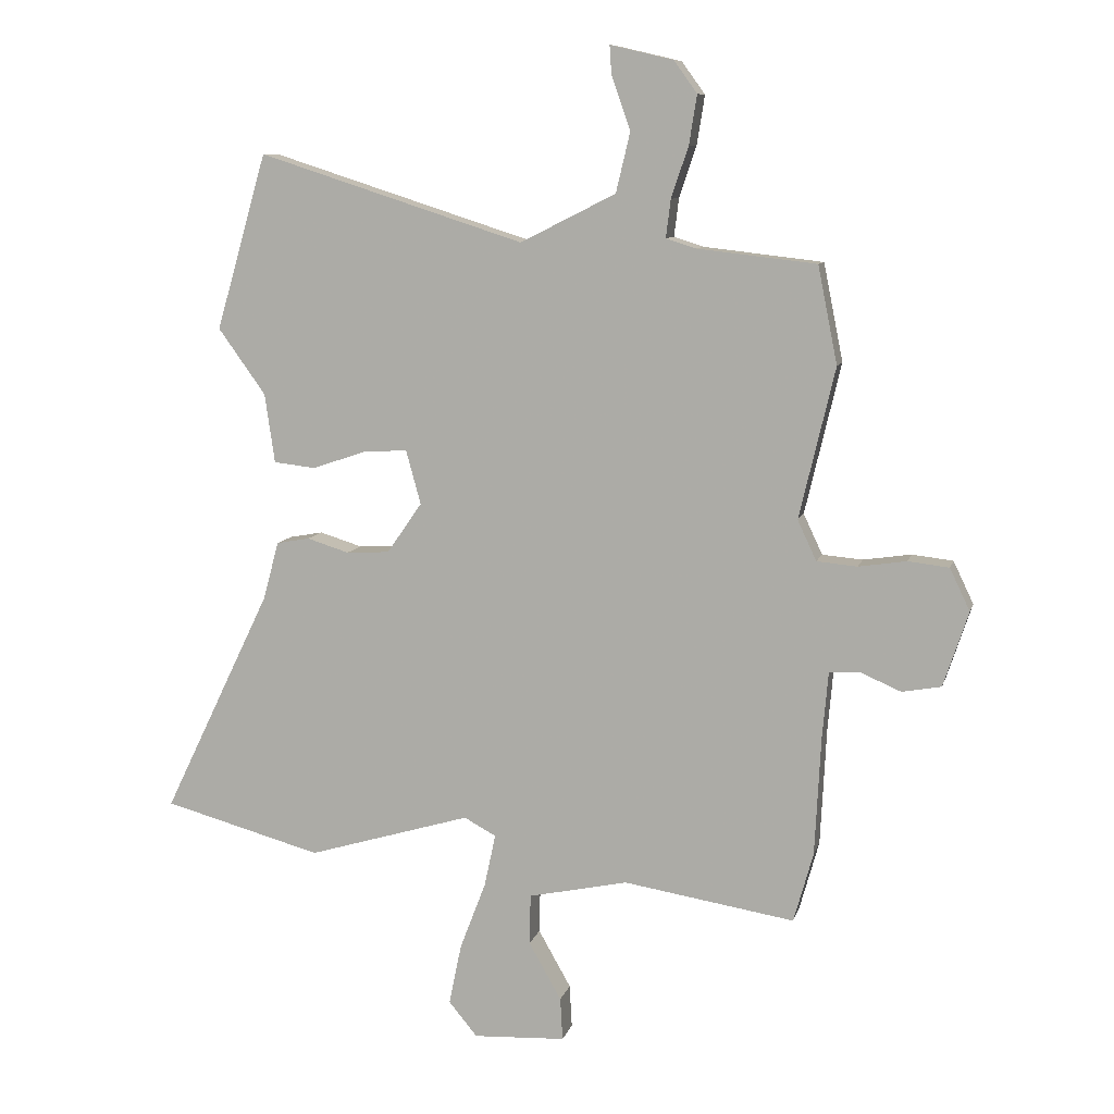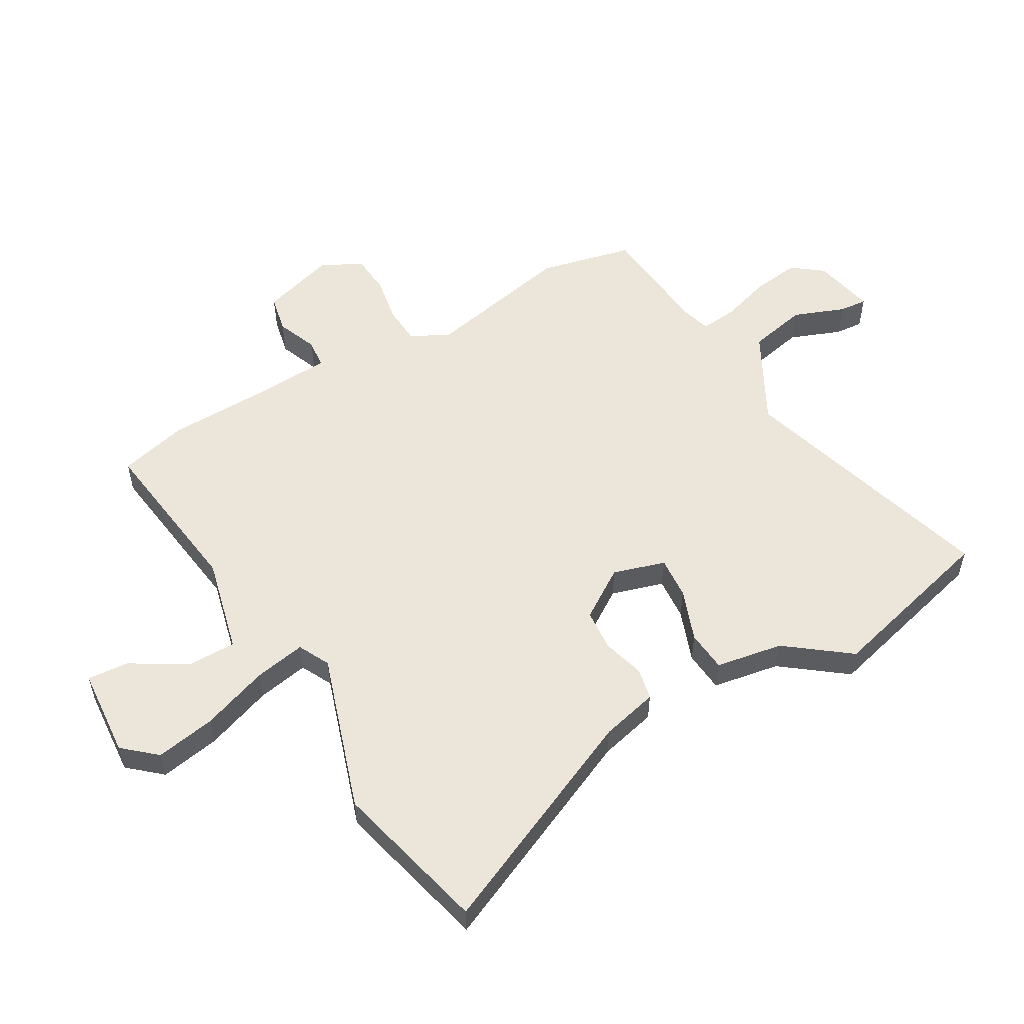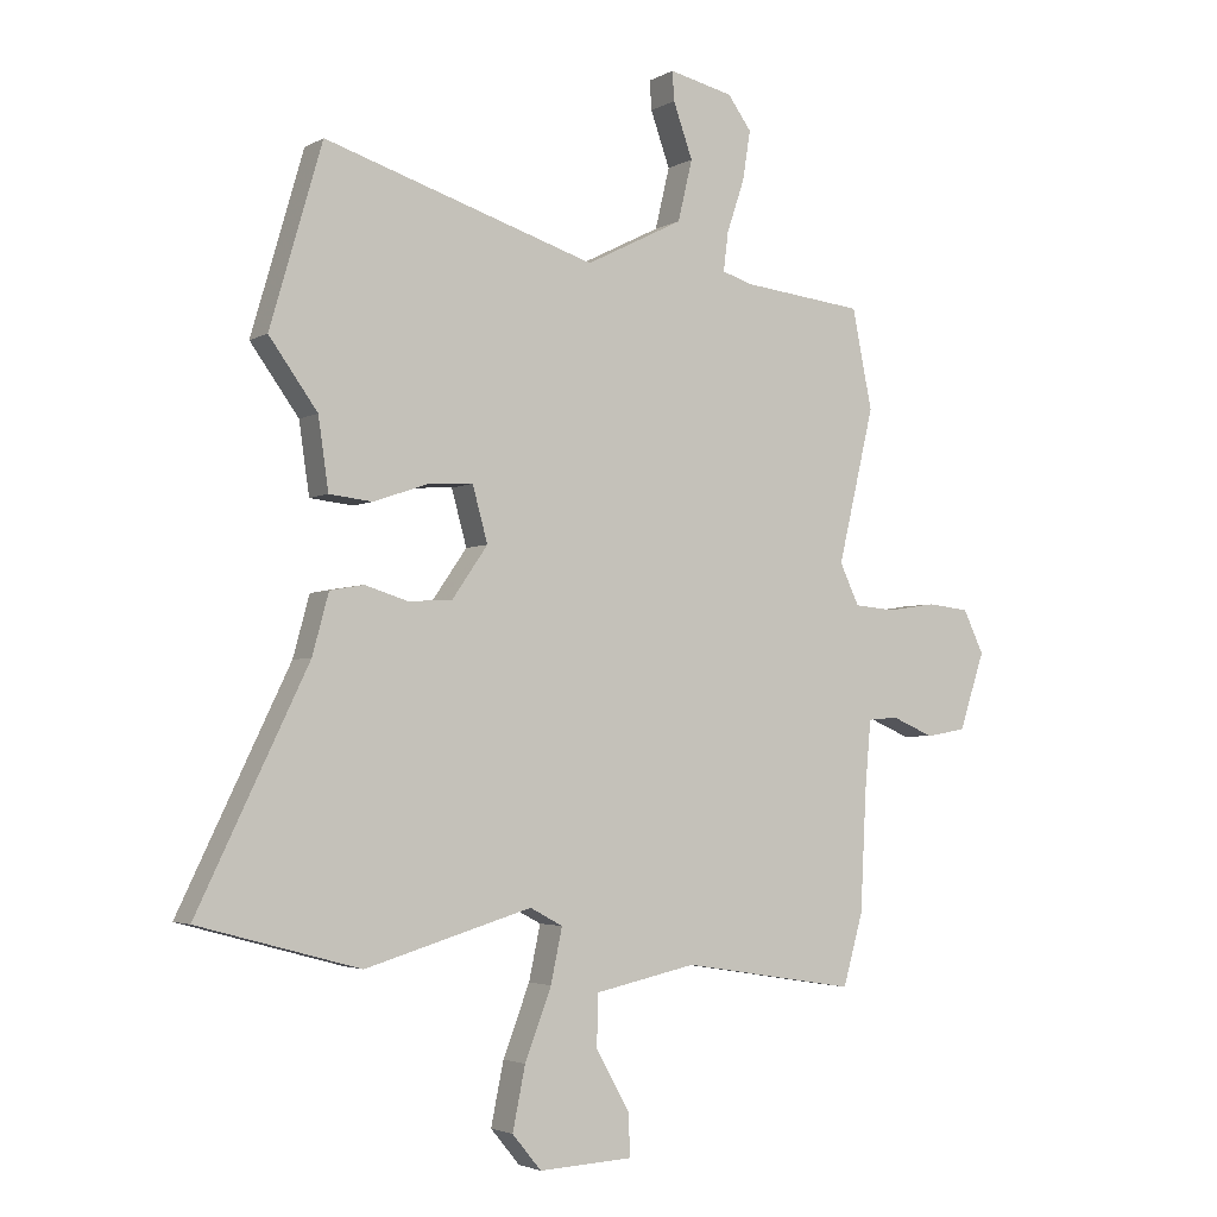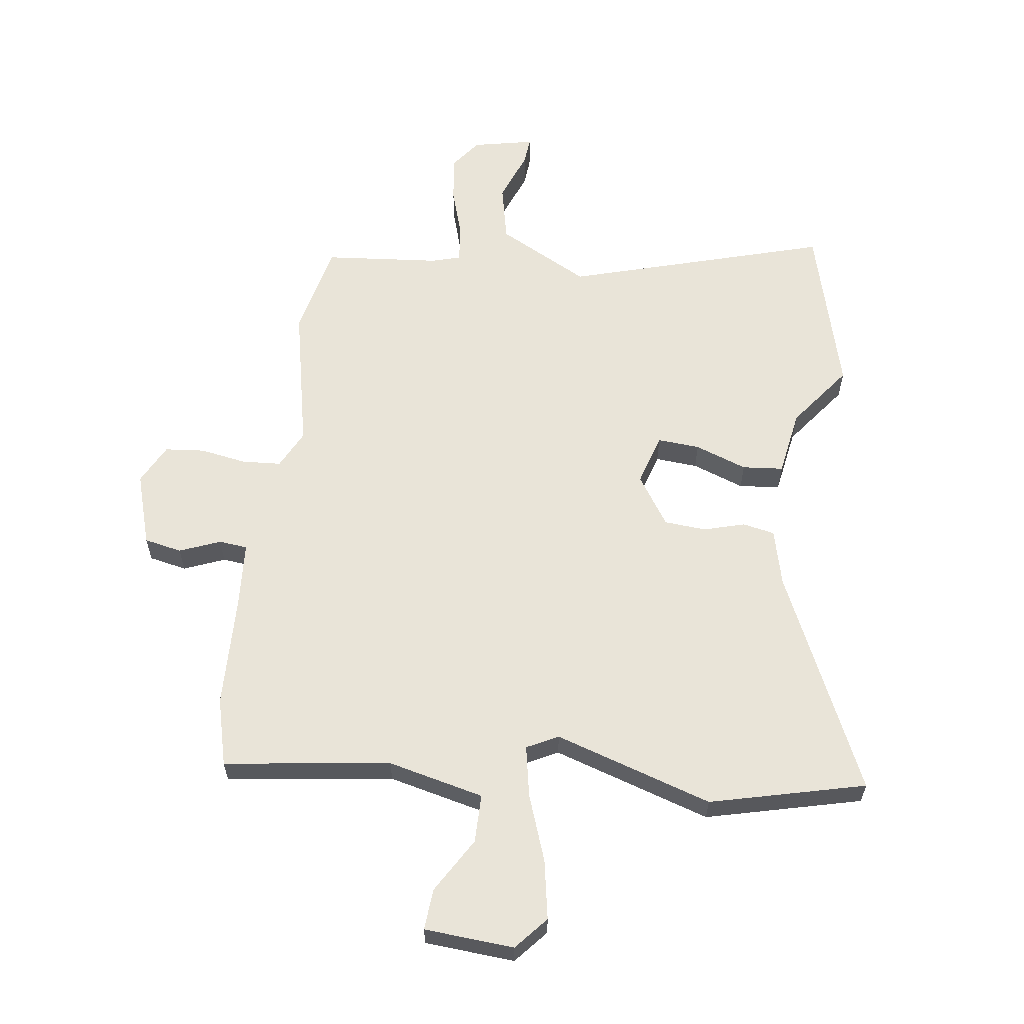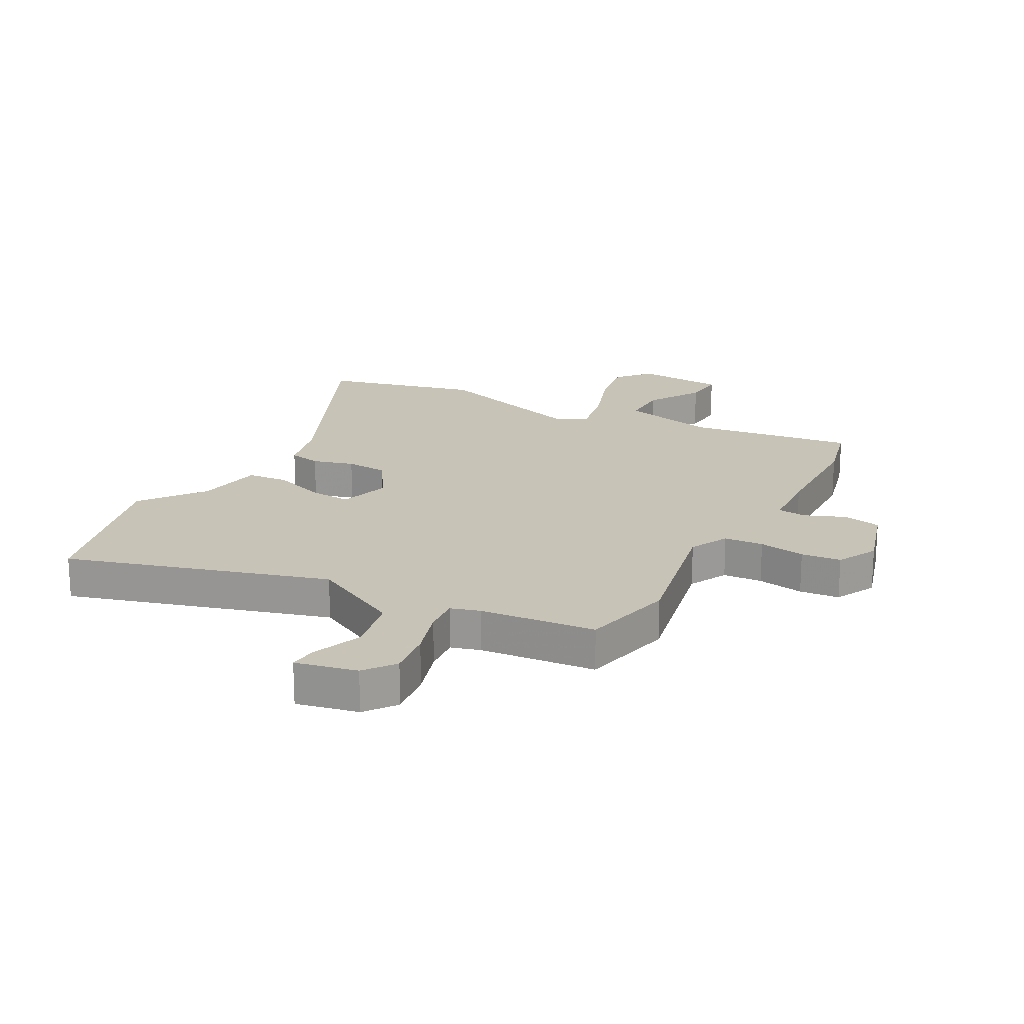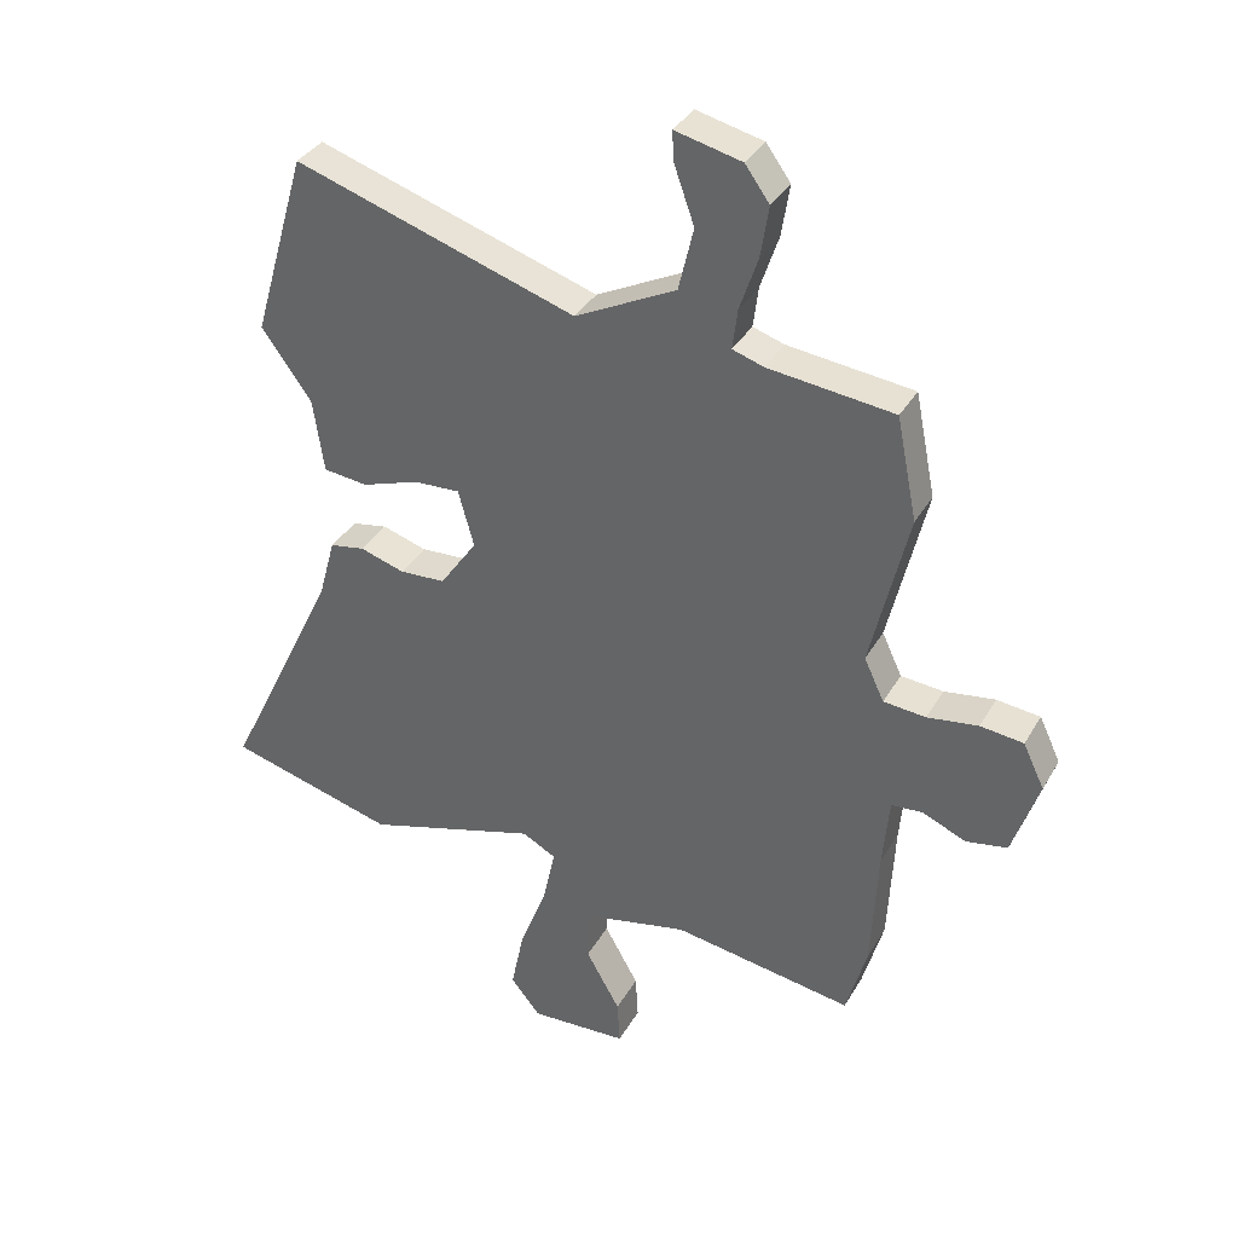
<metadata>
{"format":"obj","ext":"obj","renderer":"f3d","projection":"perspective","resolution":1024,"background":"white","views":[{"elev":9.4,"azim":13.7,"up":"+Z"},{"elev":54.6,"azim":-118.5,"up":"+Y"},{"elev":-3.2,"azim":-29.9,"up":"+Z"},{"elev":60.4,"azim":-171.1,"up":"+Y"},{"elev":19.8,"azim":29.8,"up":"+Y"},{"elev":35.4,"azim":26.4,"up":"+Z"}]}
</metadata>
<code>
v 0.507 0.07 -0.476
v 0.474 0.07 -0.594
v 0.185 0.07 -0.548
v 0.017 0.07 -0.584
v 0.015 0.07 -0.669
v 0.07 0.07 -0.766
v 0.074 0.07 -0.838
v -0.082 0.07 -0.846
v -0.13 0.07 -0.788
v -0.109 0.07 -0.685
v -0.065 0.07 -0.57
v -0.046 0.07 -0.481
v -0.1 0.07 -0.452
v -0.376 0.07 -0.534
v -0.644 0.07 -0.461
v -0.461 0.07 -0.082
v -0.434 0.07 0.017
v -0.378 0.07 0.027
v -0.307 0.07 0.005
v -0.234 0.07 0.009
v -0.175 0.07 0.094
v -0.2 0.07 0.185
v -0.274 0.07 0.181
v -0.365 0.07 0.15
v -0.436 0.07 0.158
v -0.453 0.07 0.275
v -0.533 0.07 0.386
v -0.447 0.07 0.682
v 0.002 0.07 0.538
v 0.163 0.07 0.619
v 0.187 0.07 0.72
v 0.155 0.07 0.81
v 0.152 0.07 0.858
v 0.258 0.07 0.833
v 0.297 0.07 0.779
v 0.284 0.07 0.697
v 0.255 0.07 0.611
v 0.247 0.07 0.547
v 0.297 0.07 0.531
v 0.498 0.07 0.508
v 0.531 0.07 0.344
v 0.471 0.07 0.09
v 0.503 0.07 0.022
v 0.571 0.07 0.016
v 0.652 0.07 0.028
v 0.721 0.07 0.02
v 0.755 0.07 -0.051
v 0.713 0.07 -0.178
v 0.647 0.07 -0.19
v 0.577 0.07 -0.16
v 0.527 0.07 -0.164
v 0.517 0.07 -0.277
v 0.507 0 -0.476
v 0.474 0 -0.594
v 0.185 0 -0.548
v 0.017 0 -0.584
v 0.015 0 -0.669
v 0.07 0 -0.766
v 0.074 0 -0.838
v -0.082 0 -0.846
v -0.13 0 -0.788
v -0.109 0 -0.685
v -0.065 0 -0.57
v -0.046 0 -0.481
v -0.1 0 -0.452
v -0.376 0 -0.534
v -0.644 0 -0.461
v -0.461 0 -0.082
v -0.434 0 0.017
v -0.378 0 0.027
v -0.307 0 0.005
v -0.234 0 0.009
v -0.175 0 0.094
v -0.2 0 0.185
v -0.274 0 0.181
v -0.365 0 0.15
v -0.436 0 0.158
v -0.453 0 0.275
v -0.533 0 0.386
v -0.447 0 0.682
v 0.002 0 0.538
v 0.163 0 0.619
v 0.187 0 0.72
v 0.155 0 0.81
v 0.152 0 0.858
v 0.258 0 0.833
v 0.297 0 0.779
v 0.284 0 0.697
v 0.255 0 0.611
v 0.247 0 0.547
v 0.297 0 0.531
v 0.498 0 0.508
v 0.531 0 0.344
v 0.471 0 0.09
v 0.503 0 0.022
v 0.571 0 0.016
v 0.652 0 0.028
v 0.721 0 0.02
v 0.755 0 -0.051
v 0.713 0 -0.178
v 0.647 0 -0.19
v 0.577 0 -0.16
v 0.527 0 -0.164
v 0.517 0 -0.277
f 47 48 49 50
f 47 50 51
f 44 45 46 47
f 43 44 47 51
f 42 43 51 52
f 39 40 41 42
f 38 39 42 52
f 34 35 36 37
f 34 37 38
f 31 32 33 34
f 30 31 34 38
f 29 30 38 52
f 26 27 28 29
f 23 24 25 26
f 22 23 26 29
f 21 22 29 52
f 16 17 18 19
f 16 19 20
f 13 14 15 16
f 12 13 16 20
f 8 9 10 11
f 8 11 12
f 5 6 7 8
f 4 5 8 12
f 3 4 12 20
f 3 20 21 52
f 1 2 3 52
f 102 101 100 99
f 103 102 99
f 99 98 97 96
f 103 99 96 95
f 104 103 95 94
f 94 93 92 91
f 104 94 91 90
f 89 88 87 86
f 90 89 86
f 86 85 84 83
f 90 86 83 82
f 104 90 82 81
f 81 80 79 78
f 78 77 76 75
f 81 78 75 74
f 104 81 74 73
f 71 70 69 68
f 72 71 68
f 68 67 66 65
f 72 68 65 64
f 63 62 61 60
f 64 63 60
f 60 59 58 57
f 64 60 57 56
f 72 64 56 55
f 104 73 72 55
f 104 55 54 53
f 1 53 54 2
f 2 54 55 3
f 3 55 56 4
f 4 56 57 5
f 5 57 58 6
f 6 58 59 7
f 7 59 60 8
f 8 60 61 9
f 9 61 62 10
f 10 62 63 11
f 11 63 64 12
f 12 64 65 13
f 13 65 66 14
f 14 66 67 15
f 15 67 68 16
f 16 68 69 17
f 17 69 70 18
f 18 70 71 19
f 19 71 72 20
f 20 72 73 21
f 21 73 74 22
f 22 74 75 23
f 23 75 76 24
f 24 76 77 25
f 25 77 78 26
f 26 78 79 27
f 27 79 80 28
f 28 80 81 29
f 29 81 82 30
f 30 82 83 31
f 31 83 84 32
f 32 84 85 33
f 33 85 86 34
f 34 86 87 35
f 35 87 88 36
f 36 88 89 37
f 37 89 90 38
f 38 90 91 39
f 39 91 92 40
f 40 92 93 41
f 41 93 94 42
f 42 94 95 43
f 43 95 96 44
f 44 96 97 45
f 45 97 98 46
f 46 98 99 47
f 47 99 100 48
f 48 100 101 49
f 49 101 102 50
f 50 102 103 51
f 51 103 104 52
f 52 104 53 1

</code>
